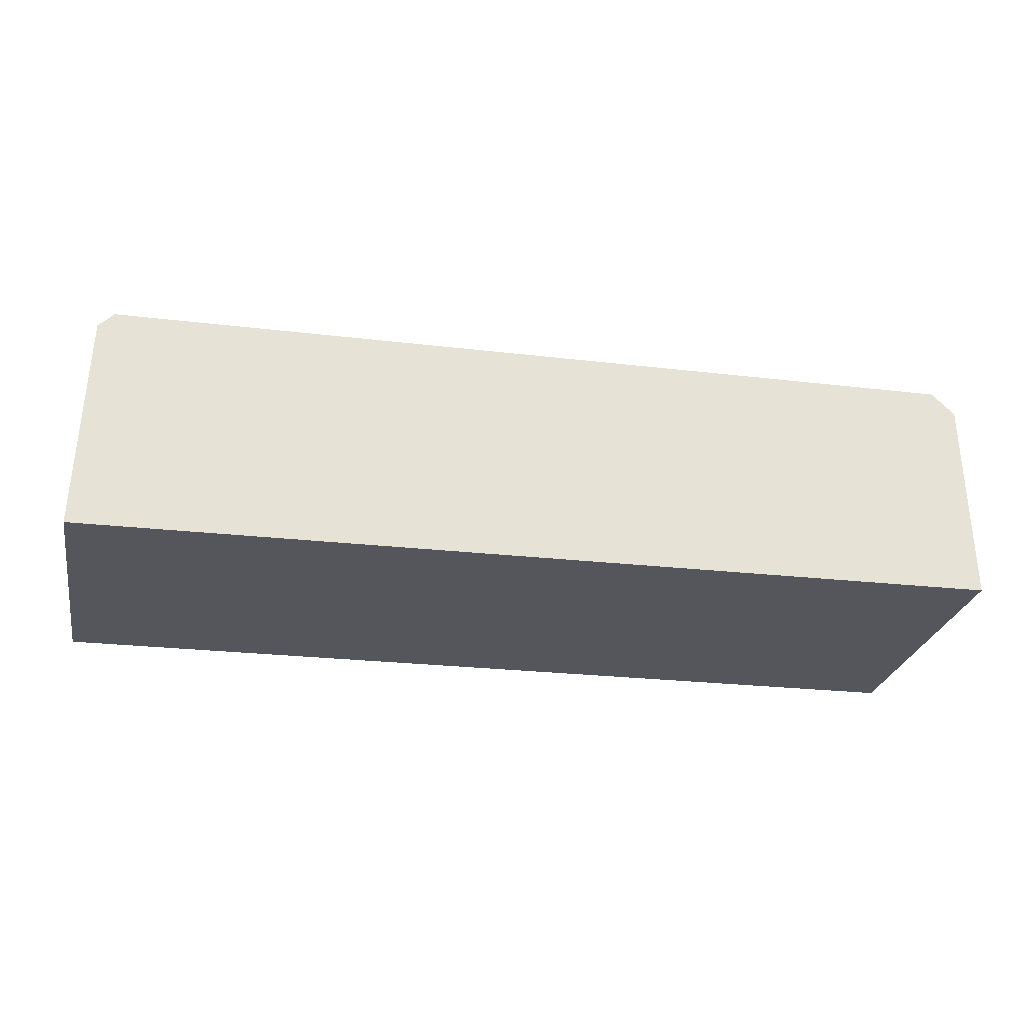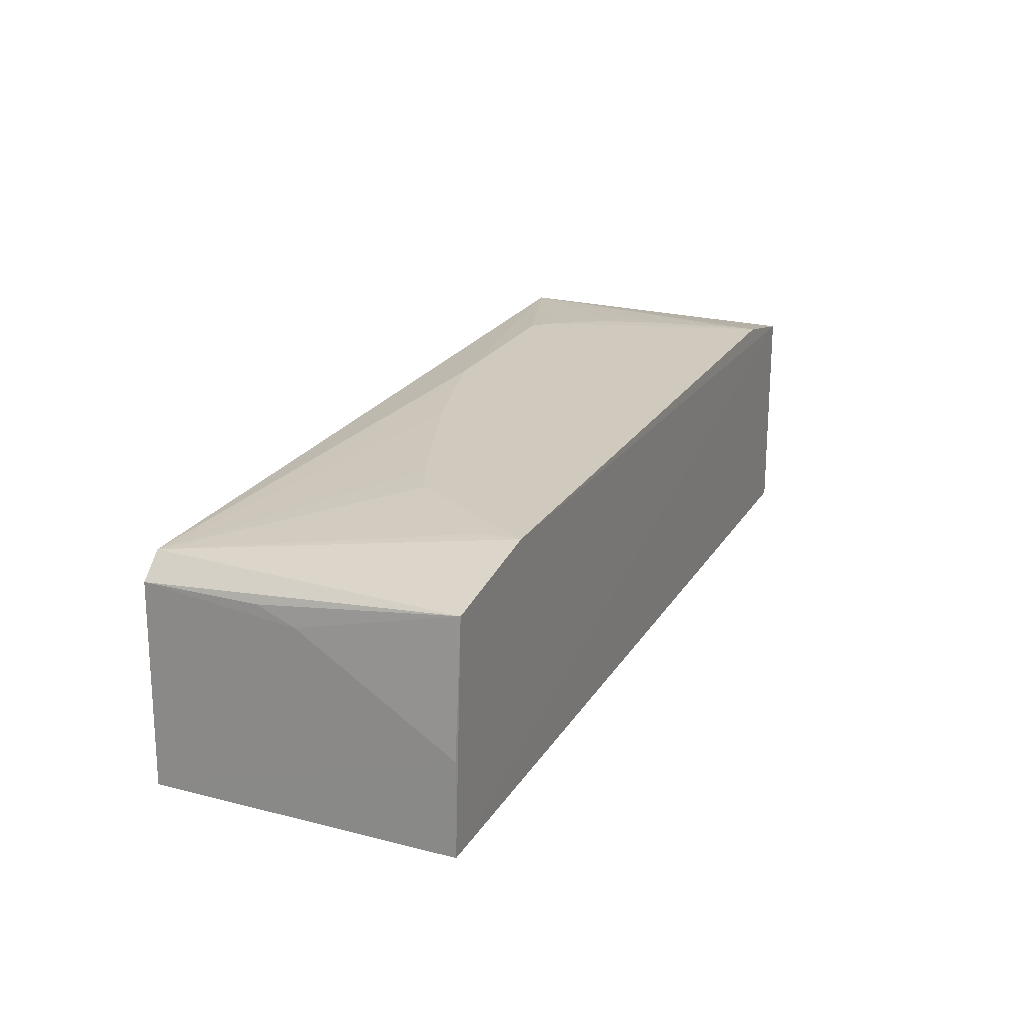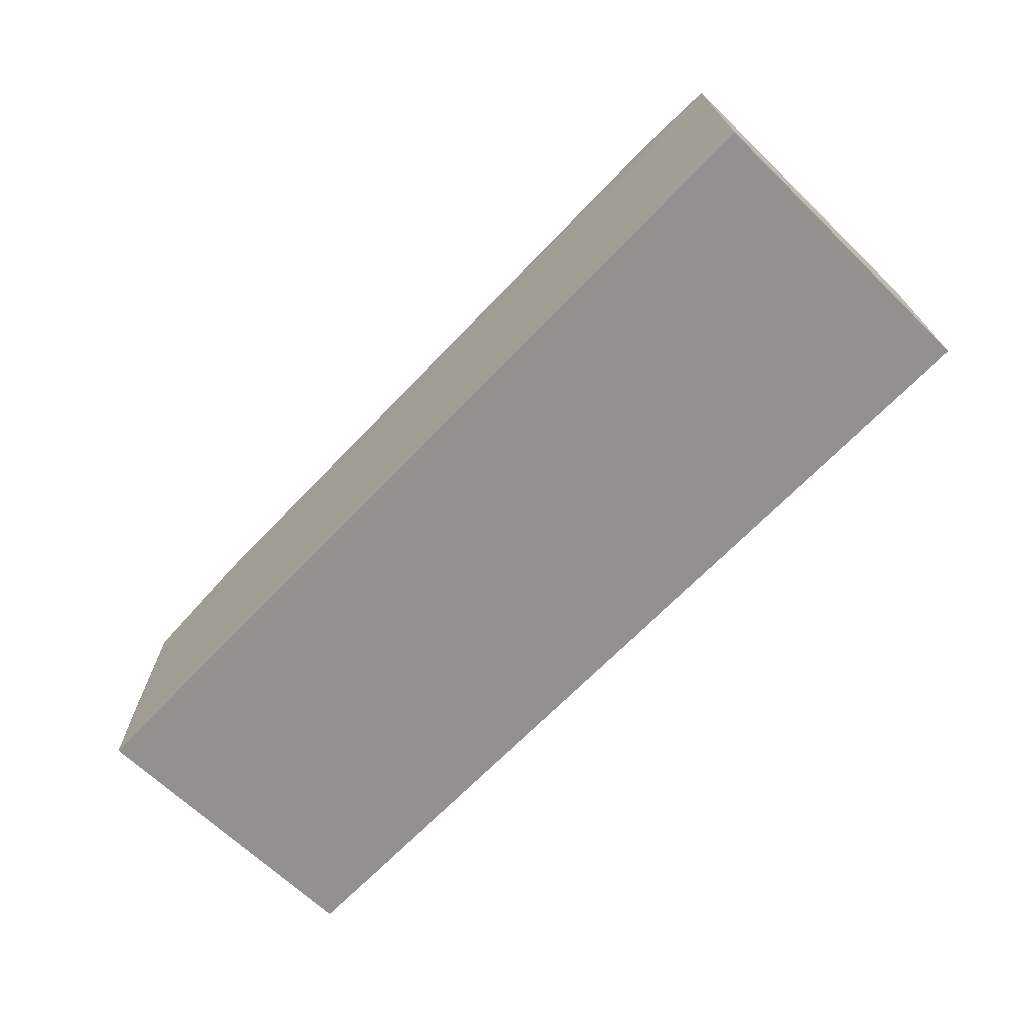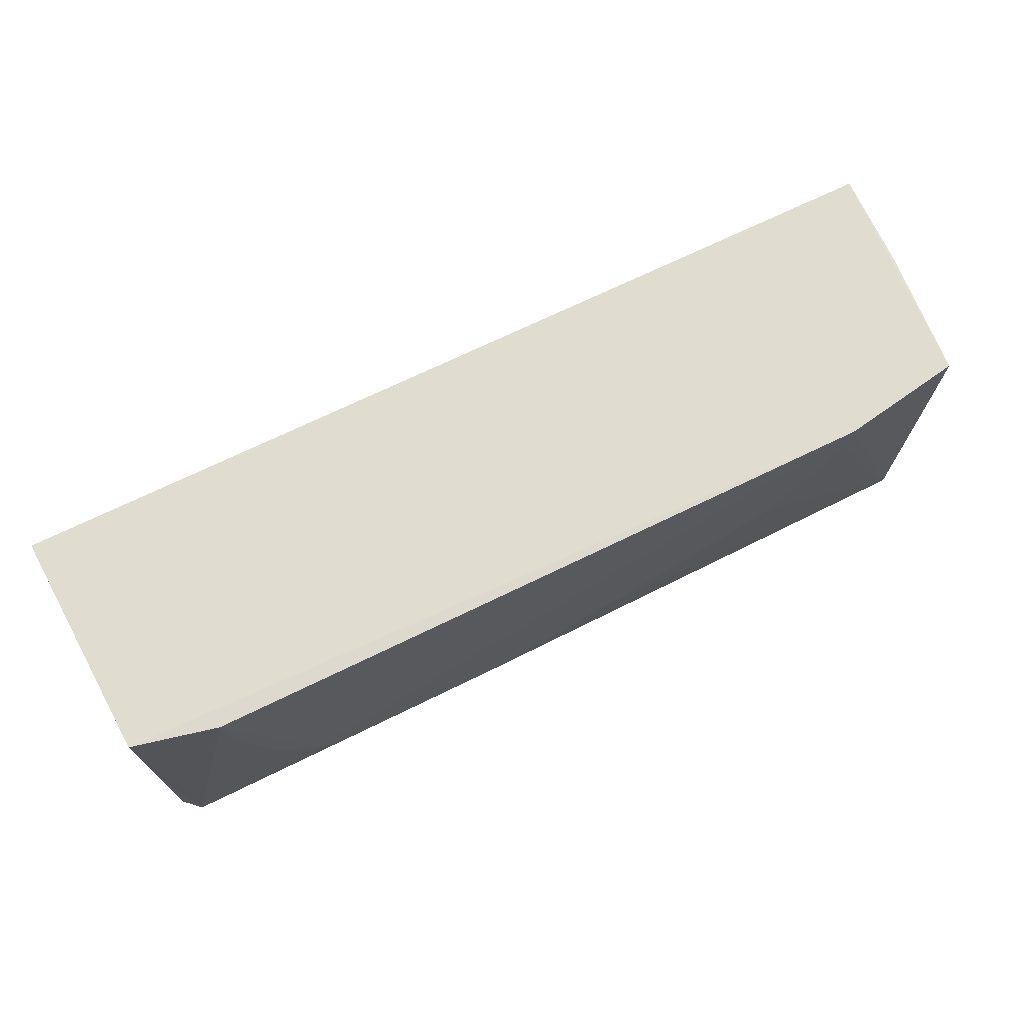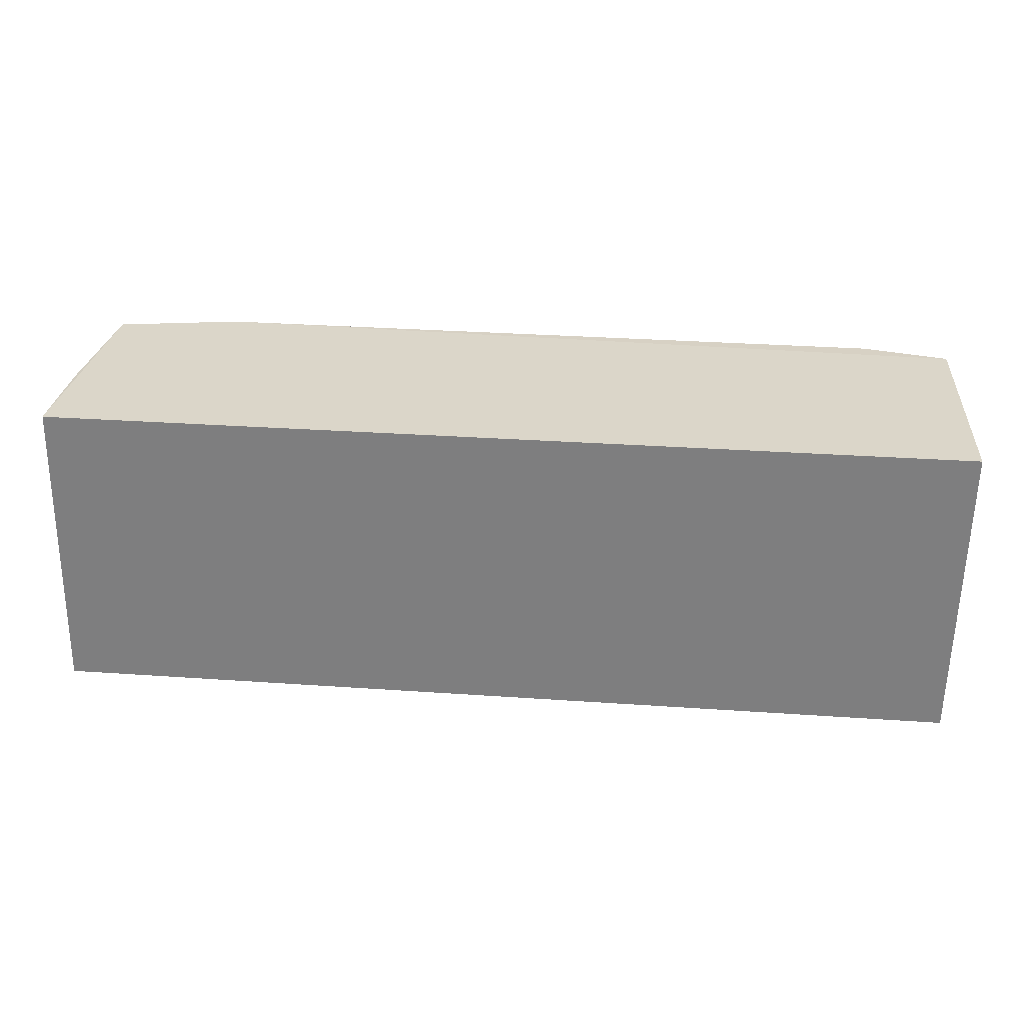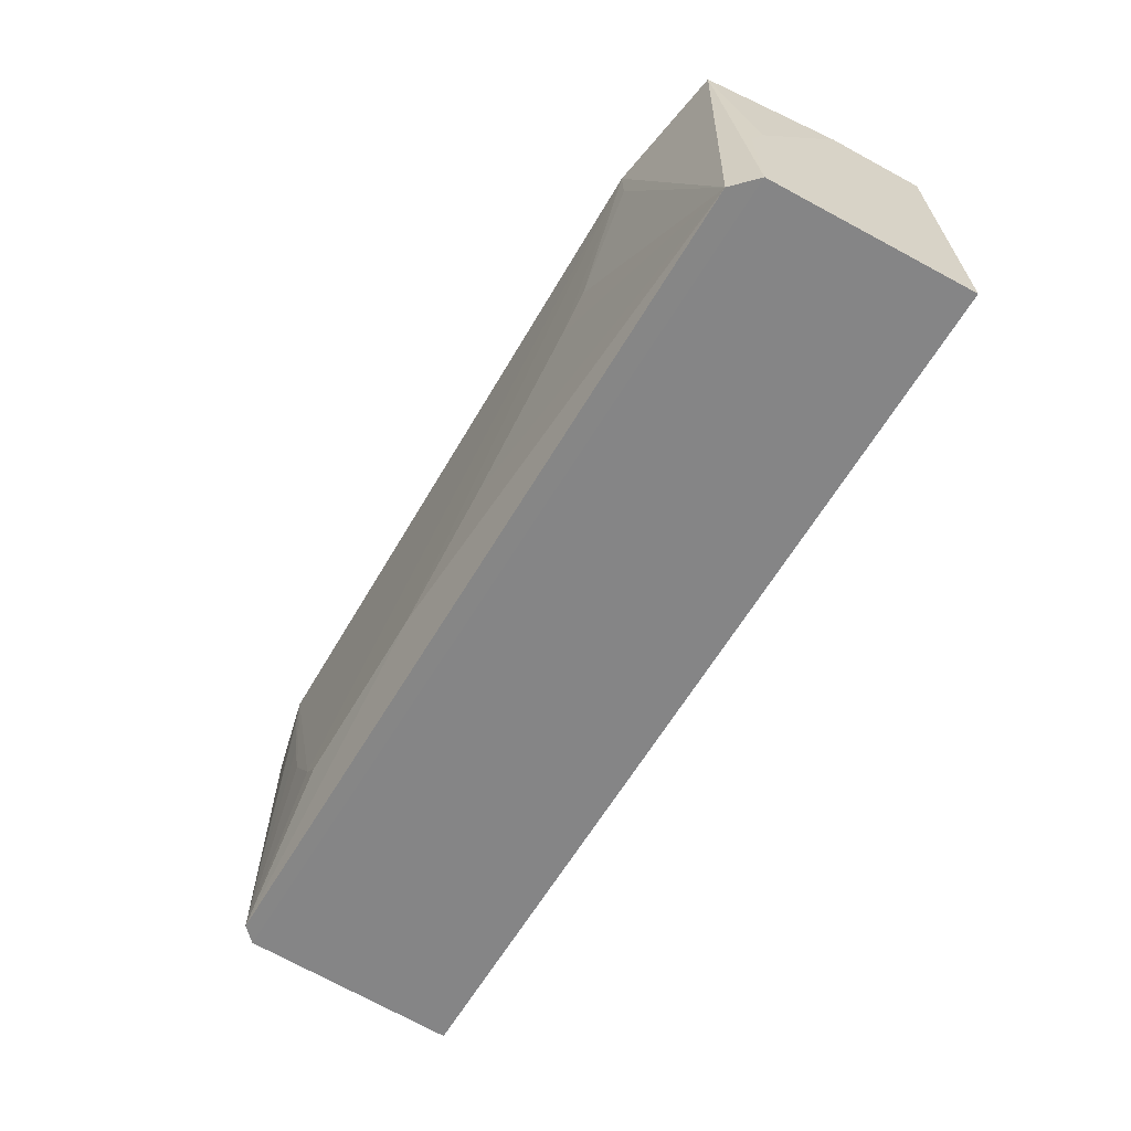
<metadata>
{"format":"obj","ext":"obj","renderer":"f3d","projection":"perspective","resolution":1024,"background":"white","views":[{"elev":-26.2,"azim":169.9,"up":"+Y"},{"elev":23.0,"azim":-65.7,"up":"+Y"},{"elev":-66.1,"azim":46.6,"up":"+Y"},{"elev":69.7,"azim":153.9,"up":"+Z"},{"elev":29.7,"azim":5.9,"up":"+Z"},{"elev":-61.9,"azim":-120.3,"up":"+Z"}]}
</metadata>
<code>
v 0.04196 0.02177 0.06009
v 0.04294 0.0004004 0.05998
v 0.04166 0.02091 0.03137
v -0.04291 0.01966 0.03131
v -0.04298 0.0004068 0.05999
v 0.04253 0.0003866 0.03134
v -0.01951 0.02358 0.04573
v -0.04346 0.0003925 0.03132
v 0.02694 0.02361 0.03852
v -0.04165 0.02175 0.06002
v 0.03405 0.02361 0.06
v -0.04075 0.02178 0.03134
v -0.04273 0.009281 0.05994
v -0.03019 0.02366 0.06003
v 0.0402 0.02231 0.03138
v 0.00734 0.0236 0.03676
v -0.04272 0.01824 0.04561
v -0.02302 0.02357 0.04752
v 0.04178 0.02157 0.04769
v 0.03052 0.02356 0.04391
v -0.00517 0.02359 0.04035
v 0.02519 0.0236 0.03676
v -0.04271 0.01966 0.04203
v -0.03018 0.02355 0.05646
v 0.03228 0.02355 0.04926
v 0.03405 0.02355 0.05642
f 1 2 3
f 5 2 1
f 6 3 2
f 6 4 3
f 8 4 6
f 8 6 2
f 8 2 5
f 10 5 1
f 12 4 10
f 13 5 10
f 13 8 5
f 14 11 9
f 14 10 1
f 14 1 11
f 14 12 10
f 15 11 1
f 15 3 4
f 15 4 12
f 16 15 12
f 16 14 9
f 17 13 10
f 17 4 8
f 17 8 13
f 18 14 7
f 18 7 12
f 19 15 1
f 19 1 3
f 19 3 15
f 20 15 9
f 20 9 11
f 21 16 12
f 21 12 7
f 21 7 14
f 21 14 16
f 22 16 9
f 22 9 15
f 22 15 16
f 23 17 10
f 23 10 4
f 23 4 17
f 24 18 12
f 24 12 14
f 24 14 18
f 25 20 11
f 25 15 20
f 26 25 11
f 26 11 15
f 26 15 25

</code>
